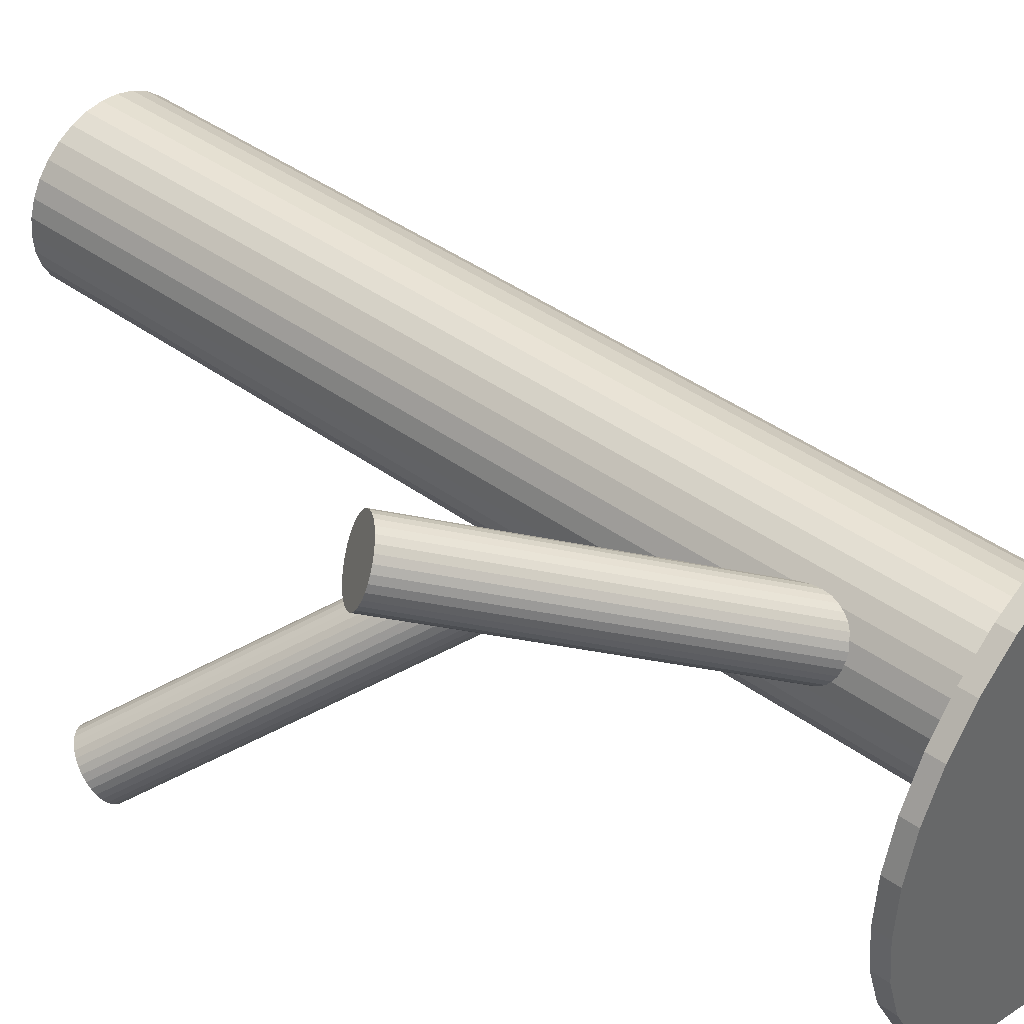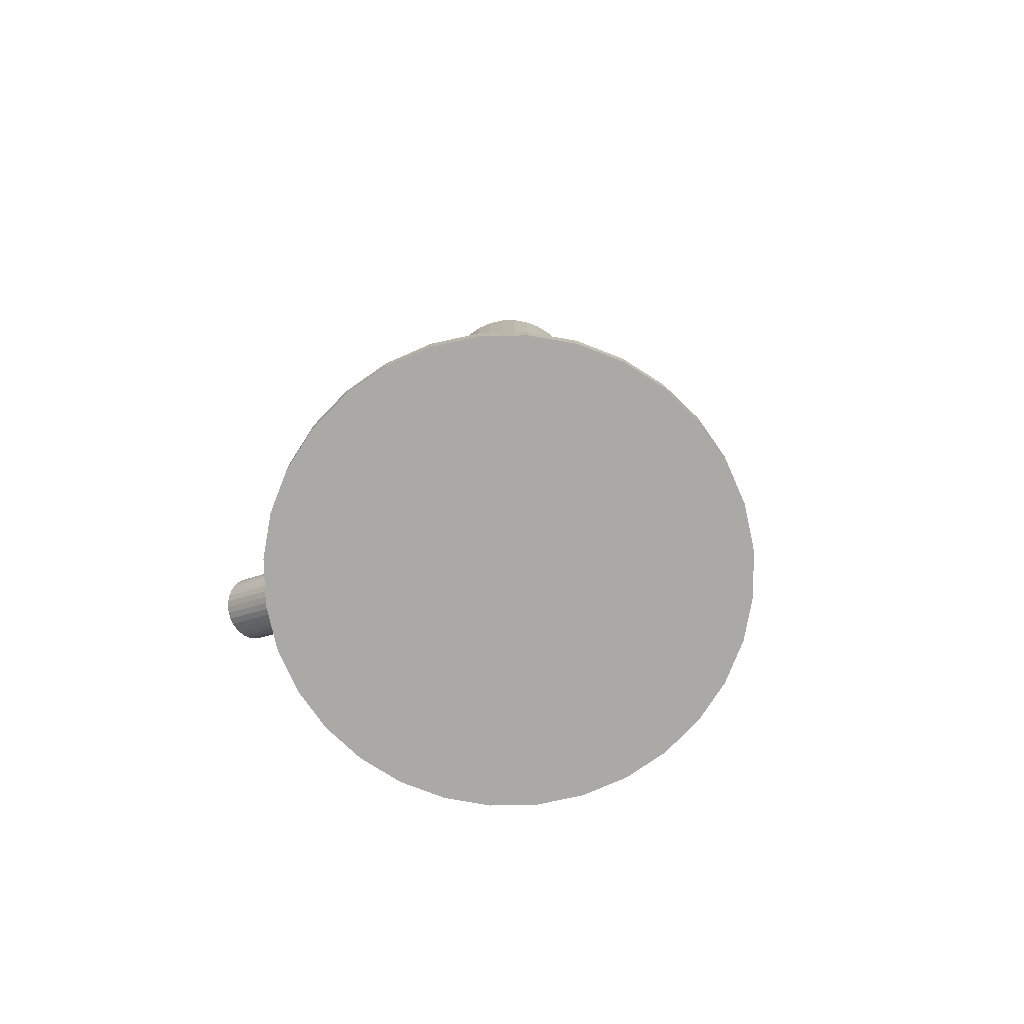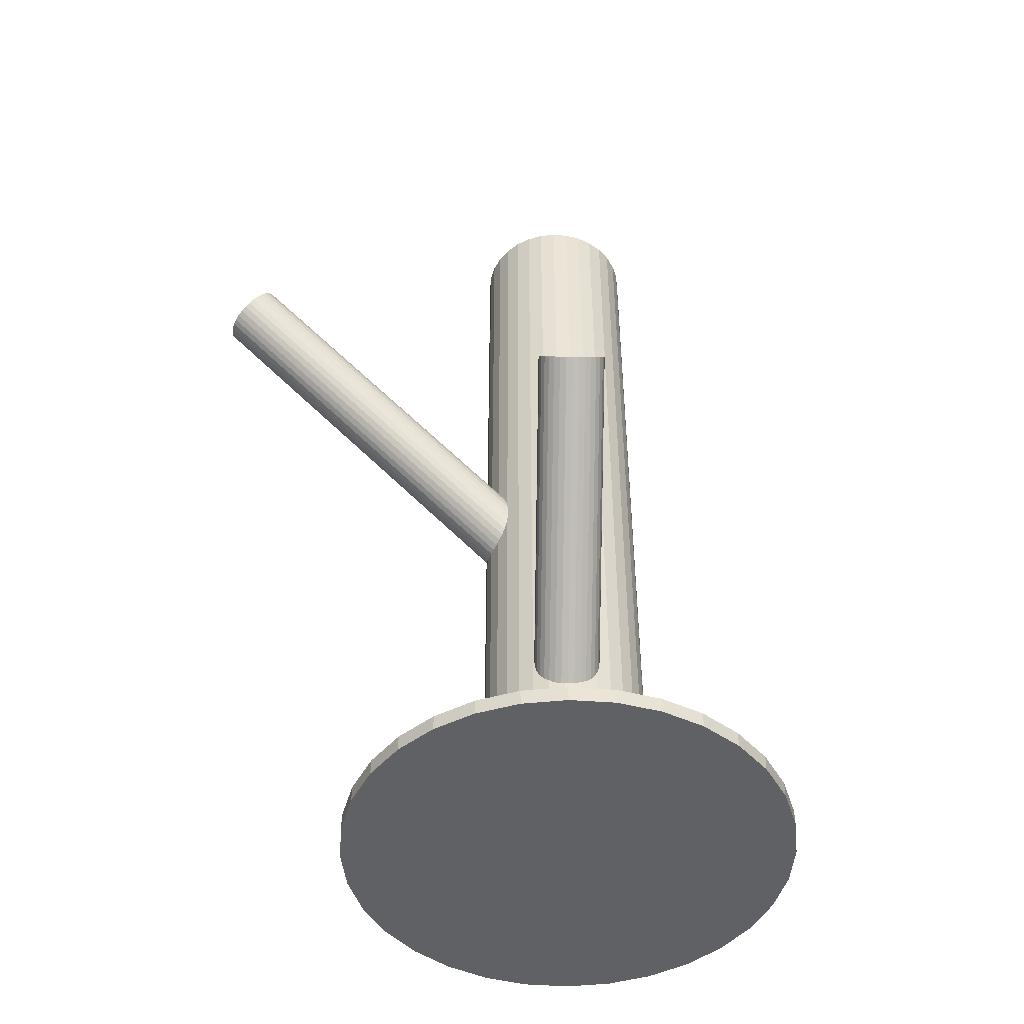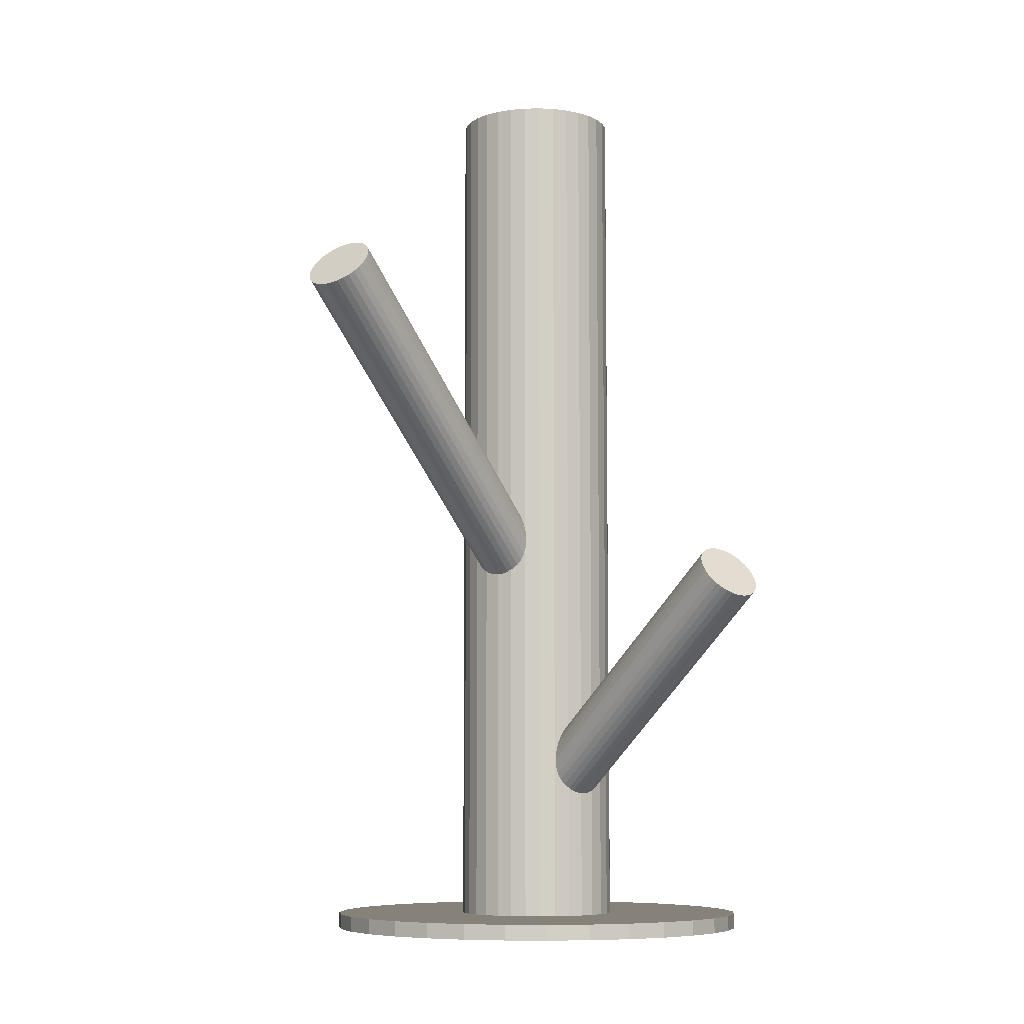
<metadata>
{"format":"obj","ext":"obj","renderer":"f3d","projection":"perspective","resolution":1024,"background":"white","views":[{"elev":41.1,"azim":131.6,"up":"+Y"},{"elev":-75.3,"azim":-128.2,"up":"+Z"},{"elev":-47.5,"azim":113.4,"up":"+Z"},{"elev":-7.7,"azim":76.6,"up":"+Z"}]}
</metadata>
<code>
v 0.2656 -0.2573 0.2092
v 0.2532 0.2181 -0.1013
v 0.2585 -0.2223 0.2456
v -0.01981 0.04894 -0.1247
v -0.02465 0.03721 -0.1307
v -0.04556 0.07205 -0.3839
v 0.2887 0.1738 -0.1193
v 0.2454 0.2146 -0.0903
v -0.03174 0.07217 -0.09436
v 0.2863 0.1869 -0.1235
v 0.2302 -0.231 0.2622
v 0.2133 -0.2524 0.258
v 0.2111 -0.269 0.2456
v -0.04816 0.01045 -0.3483
v -0.07913 0.02547 -0.09436
v 0.2627 0.2165 -0.1115
v -0.06003 0.06349 -0.07773
v -0.07689 0.04209 -0.08188
v 0.24 -0.2795 0.2118
v 0.2126 -0.2735 0.2403
v 0.12 -0.1267 -0.5
v 0.12 -0.1267 -0.483
v 0.12 0.2119 -0.5
v 0.12 0.2119 -0.483
v 0.1855 0.08929 -0.5
v 0.1855 0.08929 -0.483
v 0.1855 -0.004109 -0.5
v 0.1855 -0.004109 -0.483
v -0.07183 0.04004 -0.3363
v -0.09599 -0.1922 -0.5
v -0.09599 -0.1922 -0.483
v -0.09599 0.2774 -0.5
v -0.09599 0.2774 -0.483
v 0.2359 -0.2272 0.2606
v 0.01392 0.1058 -0.5
v 0.01392 0.1058 0.5
v 0.01392 -0.02063 -0.5
v 0.01392 -0.02063 0.5
v -0.0502 0.01501 -0.1281
v -0.03091 0.0124 -0.3694
v 0.2249 -0.2356 0.2627
v -0.07758 0.02098 -0.09958
v -0.05431 0.06731 -0.07931
v 0.2601 0.1549 -0.07586
v -0.2483 0.1756 -0.5
v -0.2483 0.1756 -0.483
v -0.2483 -0.0904 -0.5
v -0.2483 -0.0904 -0.483
v 0.2202 -0.2409 0.2622
v -0.07416 0.05315 -0.3405
v 0.2629 -0.2239 0.2403
v -0.06535 0.05888 -0.07719
v 0.1719 0.1342 -0.5
v 0.1719 0.1342 -0.483
v 0.1719 -0.04901 -0.5
v 0.1719 -0.04901 -0.483
v 0.03839 0.06003 -0.5
v 0.03839 0.06003 0.5
v 0.03839 0.02515 -0.5
v 0.03839 0.02515 0.5
v -0.03873 0.008859 -0.3584
v -0.04083 0.06824 -0.3874
v -0.07004 0.05363 -0.07773
v -0.02727 0.07056 -0.09958
v -0.06405 0.07518 -0.3639
v -0.1236 0.09226 -0.5
v -0.1236 0.09226 0.5
v -0.1236 -0.007082 -0.5
v -0.1236 -0.007082 0.5
v 0.04231 0.2637 -0.5
v 0.04231 0.2637 -0.483
v 0.04231 -0.1786 -0.5
v 0.04231 -0.1786 -0.483
v 0.2872 0.1623 -0.1115
v -0.03185 0.1303 -0.5
v -0.03185 0.1303 0.5
v -0.03185 -0.0451 -0.5
v -0.03185 -0.0451 0.5
v 0.2533 -0.2218 0.2504
v 0.04011 0.04259 -0.5
v 0.04011 0.04259 0.5
v -0.07346 0.04667 -0.3379
v -0.05526 0.07617 -0.3747
v 0.2341 -0.2813 0.2152
v 0.2425 0.211 -0.08501
v -0.03689 0.07265 -0.08955
v 0.2477 -0.2225 0.2546
v -0.06217 0.02173 -0.3379
v -0.06934 0.03351 -0.3357
v 0.2638 0.1844 -0.0958
v -0.03252 0.05785 -0.3916
v 0.2851 0.1578 -0.1066
v -0.05608 0.0132 -0.1247
v 0.2285 -0.282 0.2195
v -0.0739 0.05921 -0.344
v -0.04251 0.07198 -0.08534
v -0.02469 0.02597 -0.3839
v -0.06608 0.02733 -0.3363
v 0.2404 0.2064 -0.08013
v -0.02925 0.05167 -0.3921
v -0.03643 0.06345 -0.39
v -0.0617 0.01253 -0.1205
v 0.2617 -0.2629 0.2076
v -0.04333 0.009011 -0.3531
v 0.2189 -0.2799 0.2295
v -0.02513 0.03851 -0.39
v -0.06674 0.1303 -0.5
v -0.06674 0.1303 0.5
v -0.06674 -0.0451 -0.5
v -0.06674 -0.0451 0.5
v -0.1387 0.04259 -0.5
v -0.1387 0.04259 0.5
v -0.1409 0.2637 -0.5
v -0.1409 0.2637 -0.483
v -0.1409 -0.1786 -0.5
v -0.1409 -0.1786 -0.483
v 0.02504 0.09226 -0.5
v 0.02504 0.09226 0.5
v 0.02504 -0.007082 -0.5
v 0.02504 -0.007082 0.5
v -0.03454 0.01 -0.3639
v 0.257 -0.2682 0.2071
v -0.02855 0.03155 -0.1323
v -0.07132 0.01462 -0.1104
v 0.2675 0.2138 -0.1157
v 0.2459 -0.2766 0.2092
v -0.05776 0.01694 -0.3405
v -0.2704 0.1342 -0.5
v -0.2704 0.1342 -0.483
v -0.2704 -0.04901 -0.5
v -0.2704 -0.04901 -0.483
v -0.05986 0.07632 -0.3694
v -0.137 0.06003 -0.5
v -0.137 0.06003 0.5
v -0.137 0.02515 -0.5
v -0.137 0.02515 0.5
v -0.03325 0.0263 -0.1328
v 0.2692 -0.2303 0.2295
v 0.2418 -0.2243 0.258
v -0.04428 0.01787 -0.1307
v -0.02443 0.03203 -0.3874
v 0.1497 0.1756 -0.5
v 0.1497 0.1756 -0.483
v 0.1497 -0.0904 -0.5
v 0.1497 -0.0904 -0.483
v 0.2707 -0.2348 0.2243
v -0.02101 0.0642 -0.1104
v -0.04839 0.07017 -0.08188
v 0.2649 0.1522 -0.08013
v 0.2685 -0.2514 0.2118
v -0.06768 0.07278 -0.3584
v -0.002597 -0.1922 -0.5
v -0.002597 -0.1922 -0.483
v -0.002597 0.2774 -0.5
v -0.002597 0.2774 -0.483
v -0.1125 0.1058 -0.5
v -0.1125 0.1058 0.5
v -0.1125 -0.02063 -0.5
v -0.1125 -0.02063 0.5
v -0.02676 0.04514 -0.3916
v 0.2516 -0.2728 0.2076
v -0.2186 -0.1267 -0.5
v -0.2186 -0.1267 -0.483
v -0.2186 0.2119 -0.5
v -0.2186 0.2119 -0.483
v -0.2841 0.08929 -0.5
v -0.2841 0.08929 -0.483
v -0.2841 -0.004109 -0.5
v -0.2841 -0.004109 -0.483
v 0.2413 0.1818 -0.06814
v -0.01946 0.05971 -0.1156
v -0.0217 0.04309 -0.1281
v -0.03856 0.02169 -0.1323
v 0.2822 0.1542 -0.1013
v -0.05043 0.07473 -0.3796
v 0.2234 -0.2815 0.2243
v 0.2389 0.1949 -0.07235
v 0.2163 -0.2465 0.2606
v 0.2114 -0.2583 0.2546
v -0.06685 0.01301 -0.1156
v 0.2744 0.1507 -0.0903
v -0.07394 0.04797 -0.07931
v -0.07878 0.03624 -0.08534
v 0.2723 0.21 -0.1193
v -0.05303 0.01313 -0.344
v 0.2712 -0.2399 0.2195
v 0.249 0.217 -0.0958
v 0.2396 0.1885 -0.06974
v 0.2578 0.218 -0.1066
v 0.1901 0.04259 -0.5
v 0.1901 0.04259 -0.483
v 0.2153 -0.2772 0.2349
v -0.01905 0.05456 -0.1205
v 0.2509 0.1635 -0.06974
v 0.2438 0.1753 -0.0676
v 0.2409 -0.2519 0.2349
v 0.2806 0.1996 -0.1235
v -0.02589 0.02054 -0.3796
v -0.07494 0.01732 -0.105
v 0.03331 0.0768 -0.5
v 0.03331 0.0768 0.5
v 0.03331 0.008376 -0.5
v 0.03331 0.008376 0.5
v 0.000376 -0.03175 -0.5
v 0.000376 -0.03175 0.5
v 0.000376 0.1169 -0.5
v 0.000376 0.1169 0.5
v 0.2884 0.1678 -0.1157
v -0.0706 0.06922 -0.3531
v 0.2392 0.201 -0.07586
v 0.2666 -0.2266 0.2349
v 0.247 0.1691 -0.06814
v -0.01508 0.1252 -0.5
v -0.01508 0.1252 0.5
v -0.01508 -0.04001 -0.5
v -0.01508 -0.04001 0.5
v -0.0493 0.132 -0.5
v -0.0493 0.132 0.5
v -0.0493 -0.04682 -0.5
v -0.0493 -0.04682 0.5
v -0.0493 0.282 -0.5
v -0.0493 0.282 -0.483
v -0.0493 0.04259 -0.3639
v -0.0493 0.04259 -0.5
v -0.0493 0.04259 0.5
v -0.0493 0.04259 -0.483
v -0.0493 0.04259 -0.105
v -0.0493 -0.1968 -0.5
v -0.0493 -0.1968 -0.483
v 0.2838 0.1935 -0.124
v 0.2767 0.2052 -0.1219
v -0.08351 0.1252 -0.5
v -0.08351 0.1252 0.5
v -0.08351 -0.04001 -0.5
v -0.08351 -0.04001 0.5
v 0.08369 -0.1564 -0.5
v 0.08369 -0.1564 -0.483
v 0.08369 0.2416 -0.5
v 0.08369 0.2416 -0.483
v -0.1823 -0.1564 -0.5
v -0.1823 -0.1564 -0.483
v -0.1823 0.2416 -0.5
v -0.1823 0.2416 -0.483
v -0.09897 -0.03175 -0.5
v -0.09897 -0.03175 0.5
v -0.09897 0.1169 -0.5
v -0.09897 0.1169 0.5
v 0.2107 -0.2639 0.2504
v 0.2698 0.1508 -0.08501
v -0.02799 0.01596 -0.3747
v 0.288 0.1803 -0.1219
v -0.02365 0.06786 -0.105
v -0.1319 0.0768 -0.5
v -0.1319 0.0768 0.5
v -0.1319 0.008376 -0.5
v -0.1319 0.008376 0.5
v -0.0727 0.06464 -0.3483
v -0.2887 0.04259 -0.5
v -0.2887 0.04259 -0.483
v 0.2786 0.1518 -0.0958
v -0.07954 0.03062 -0.08955
v 0.2553 0.1587 -0.07235
v 0.2704 -0.2455 0.2152
f 80 224 57
f 80 57 81
f 81 57 58
f 81 58 225
f 57 224 200
f 57 200 58
f 58 200 201
f 58 201 225
f 200 224 117
f 200 117 201
f 201 117 118
f 201 118 225
f 117 224 35
f 117 35 118
f 118 35 36
f 118 36 225
f 35 224 206
f 35 206 36
f 36 206 207
f 36 207 225
f 206 224 213
f 206 213 207
f 207 213 214
f 207 214 225
f 213 224 75
f 213 75 214
f 214 75 76
f 214 76 225
f 75 224 217
f 75 217 76
f 76 217 218
f 76 218 225
f 217 224 107
f 217 107 218
f 218 107 108
f 218 108 225
f 107 224 232
f 107 232 108
f 108 232 233
f 108 233 225
f 232 224 246
f 232 246 233
f 233 246 247
f 233 247 225
f 246 224 156
f 246 156 247
f 247 156 157
f 247 157 225
f 156 224 66
f 156 66 157
f 157 66 67
f 157 67 225
f 66 224 253
f 66 253 67
f 67 253 254
f 67 254 225
f 253 224 133
f 253 133 254
f 254 133 134
f 254 134 225
f 133 224 111
f 133 111 134
f 134 111 112
f 134 112 225
f 111 224 135
f 111 135 112
f 112 135 136
f 112 136 225
f 135 224 255
f 135 255 136
f 136 255 256
f 136 256 225
f 255 224 68
f 255 68 256
f 256 68 69
f 256 69 225
f 68 224 158
f 68 158 69
f 69 158 159
f 69 159 225
f 158 224 244
f 158 244 159
f 159 244 245
f 159 245 225
f 244 224 234
f 244 234 245
f 245 234 235
f 245 235 225
f 234 224 109
f 234 109 235
f 235 109 110
f 235 110 225
f 109 224 219
f 109 219 110
f 110 219 220
f 110 220 225
f 219 224 77
f 219 77 220
f 220 77 78
f 220 78 225
f 77 224 215
f 77 215 78
f 78 215 216
f 78 216 225
f 215 224 204
f 215 204 216
f 216 204 205
f 216 205 225
f 204 224 37
f 204 37 205
f 205 37 38
f 205 38 225
f 37 224 119
f 37 119 38
f 38 119 120
f 38 120 225
f 119 224 202
f 119 202 120
f 120 202 203
f 120 203 225
f 202 224 59
f 202 59 203
f 203 59 60
f 203 60 225
f 59 224 80
f 59 80 60
f 60 80 81
f 60 81 225
f 252 227 64
f 252 64 211
f 211 64 51
f 211 51 196
f 64 227 9
f 64 9 51
f 51 9 3
f 51 3 196
f 9 227 86
f 9 86 3
f 3 86 79
f 3 79 196
f 86 227 96
f 86 96 79
f 79 96 87
f 79 87 196
f 96 227 148
f 96 148 87
f 87 148 139
f 87 139 196
f 148 227 43
f 148 43 139
f 139 43 34
f 139 34 196
f 43 227 17
f 43 17 34
f 34 17 11
f 34 11 196
f 17 227 52
f 17 52 11
f 11 52 41
f 11 41 196
f 52 227 63
f 52 63 41
f 41 63 49
f 41 49 196
f 63 227 182
f 63 182 49
f 49 182 178
f 49 178 196
f 182 227 18
f 182 18 178
f 178 18 12
f 178 12 196
f 18 227 183
f 18 183 12
f 12 183 179
f 12 179 196
f 183 227 261
f 183 261 179
f 179 261 248
f 179 248 196
f 261 227 15
f 261 15 248
f 248 15 13
f 248 13 196
f 15 227 42
f 15 42 13
f 13 42 20
f 13 20 196
f 42 227 199
f 42 199 20
f 20 199 192
f 20 192 196
f 199 227 124
f 199 124 192
f 192 124 105
f 192 105 196
f 124 227 180
f 124 180 105
f 105 180 176
f 105 176 196
f 180 227 102
f 180 102 176
f 176 102 94
f 176 94 196
f 102 227 93
f 102 93 94
f 94 93 84
f 94 84 196
f 93 227 39
f 93 39 84
f 84 39 19
f 84 19 196
f 39 227 140
f 39 140 19
f 19 140 126
f 19 126 196
f 140 227 173
f 140 173 126
f 126 173 161
f 126 161 196
f 173 227 137
f 173 137 161
f 161 137 122
f 161 122 196
f 137 227 123
f 137 123 122
f 122 123 103
f 122 103 196
f 123 227 5
f 123 5 103
f 103 5 1
f 103 1 196
f 5 227 172
f 5 172 1
f 1 172 150
f 1 150 196
f 172 227 4
f 172 4 150
f 150 4 263
f 150 263 196
f 4 227 193
f 4 193 263
f 263 193 186
f 263 186 196
f 193 227 171
f 193 171 186
f 186 171 146
f 186 146 196
f 171 227 147
f 171 147 146
f 146 147 138
f 146 138 196
f 147 227 252
f 147 252 138
f 138 252 211
f 138 211 196
f 65 223 151
f 65 151 187
f 187 151 8
f 187 8 90
f 151 223 209
f 151 209 8
f 8 209 85
f 8 85 90
f 209 223 257
f 209 257 85
f 85 257 99
f 85 99 90
f 257 223 95
f 257 95 99
f 99 95 210
f 99 210 90
f 95 223 50
f 95 50 210
f 210 50 177
f 210 177 90
f 50 223 82
f 50 82 177
f 177 82 188
f 177 188 90
f 82 223 29
f 82 29 188
f 188 29 170
f 188 170 90
f 29 223 89
f 29 89 170
f 170 89 195
f 170 195 90
f 89 223 98
f 89 98 195
f 195 98 212
f 195 212 90
f 98 223 88
f 98 88 212
f 212 88 194
f 212 194 90
f 88 223 127
f 88 127 194
f 194 127 262
f 194 262 90
f 127 223 185
f 127 185 262
f 262 185 44
f 262 44 90
f 185 223 14
f 185 14 44
f 44 14 149
f 44 149 90
f 14 223 104
f 14 104 149
f 149 104 249
f 149 249 90
f 104 223 61
f 104 61 249
f 249 61 181
f 249 181 90
f 61 223 121
f 61 121 181
f 181 121 260
f 181 260 90
f 121 223 40
f 121 40 260
f 260 40 174
f 260 174 90
f 40 223 250
f 40 250 174
f 174 250 92
f 174 92 90
f 250 223 198
f 250 198 92
f 92 198 74
f 92 74 90
f 198 223 97
f 198 97 74
f 74 97 208
f 74 208 90
f 97 223 141
f 97 141 208
f 208 141 7
f 208 7 90
f 141 223 106
f 141 106 7
f 7 106 251
f 7 251 90
f 106 223 160
f 106 160 251
f 251 160 10
f 251 10 90
f 160 223 100
f 160 100 10
f 10 100 230
f 10 230 90
f 100 223 91
f 100 91 230
f 230 91 197
f 230 197 90
f 91 223 101
f 91 101 197
f 197 101 231
f 197 231 90
f 101 223 62
f 101 62 231
f 231 62 184
f 231 184 90
f 62 223 6
f 62 6 184
f 184 6 125
f 184 125 90
f 6 223 175
f 6 175 125
f 125 175 16
f 125 16 90
f 175 223 83
f 175 83 16
f 16 83 189
f 16 189 90
f 83 223 132
f 83 132 189
f 189 132 2
f 189 2 90
f 132 223 65
f 132 65 2
f 2 65 187
f 2 187 90
f 190 224 25
f 190 25 191
f 191 25 26
f 191 26 226
f 25 224 53
f 25 53 26
f 26 53 54
f 26 54 226
f 53 224 142
f 53 142 54
f 54 142 143
f 54 143 226
f 142 224 23
f 142 23 143
f 143 23 24
f 143 24 226
f 23 224 238
f 23 238 24
f 24 238 239
f 24 239 226
f 238 224 70
f 238 70 239
f 239 70 71
f 239 71 226
f 70 224 154
f 70 154 71
f 71 154 155
f 71 155 226
f 154 224 221
f 154 221 155
f 155 221 222
f 155 222 226
f 221 224 32
f 221 32 222
f 222 32 33
f 222 33 226
f 32 224 113
f 32 113 33
f 33 113 114
f 33 114 226
f 113 224 242
f 113 242 114
f 114 242 243
f 114 243 226
f 242 224 164
f 242 164 243
f 243 164 165
f 243 165 226
f 164 224 45
f 164 45 165
f 165 45 46
f 165 46 226
f 45 224 128
f 45 128 46
f 46 128 129
f 46 129 226
f 128 224 166
f 128 166 129
f 129 166 167
f 129 167 226
f 166 224 258
f 166 258 167
f 167 258 259
f 167 259 226
f 258 224 168
f 258 168 259
f 259 168 169
f 259 169 226
f 168 224 130
f 168 130 169
f 169 130 131
f 169 131 226
f 130 224 47
f 130 47 131
f 131 47 48
f 131 48 226
f 47 224 162
f 47 162 48
f 48 162 163
f 48 163 226
f 162 224 240
f 162 240 163
f 163 240 241
f 163 241 226
f 240 224 115
f 240 115 241
f 241 115 116
f 241 116 226
f 115 224 30
f 115 30 116
f 116 30 31
f 116 31 226
f 30 224 228
f 30 228 31
f 31 228 229
f 31 229 226
f 228 224 152
f 228 152 229
f 229 152 153
f 229 153 226
f 152 224 72
f 152 72 153
f 153 72 73
f 153 73 226
f 72 224 236
f 72 236 73
f 73 236 237
f 73 237 226
f 236 224 21
f 236 21 237
f 237 21 22
f 237 22 226
f 21 224 144
f 21 144 22
f 22 144 145
f 22 145 226
f 144 224 55
f 144 55 145
f 145 55 56
f 145 56 226
f 55 224 27
f 55 27 56
f 56 27 28
f 56 28 226
f 27 224 190
f 27 190 28
f 28 190 191
f 28 191 226

</code>
